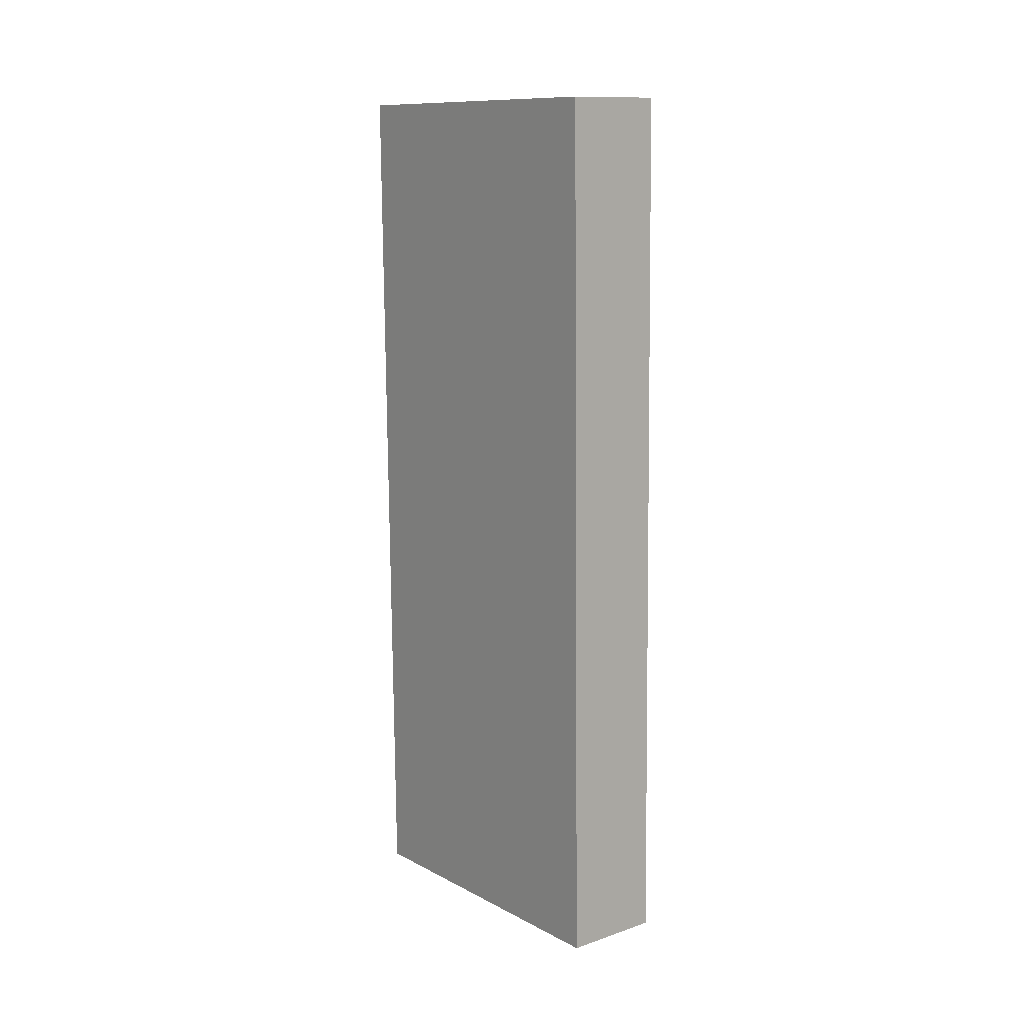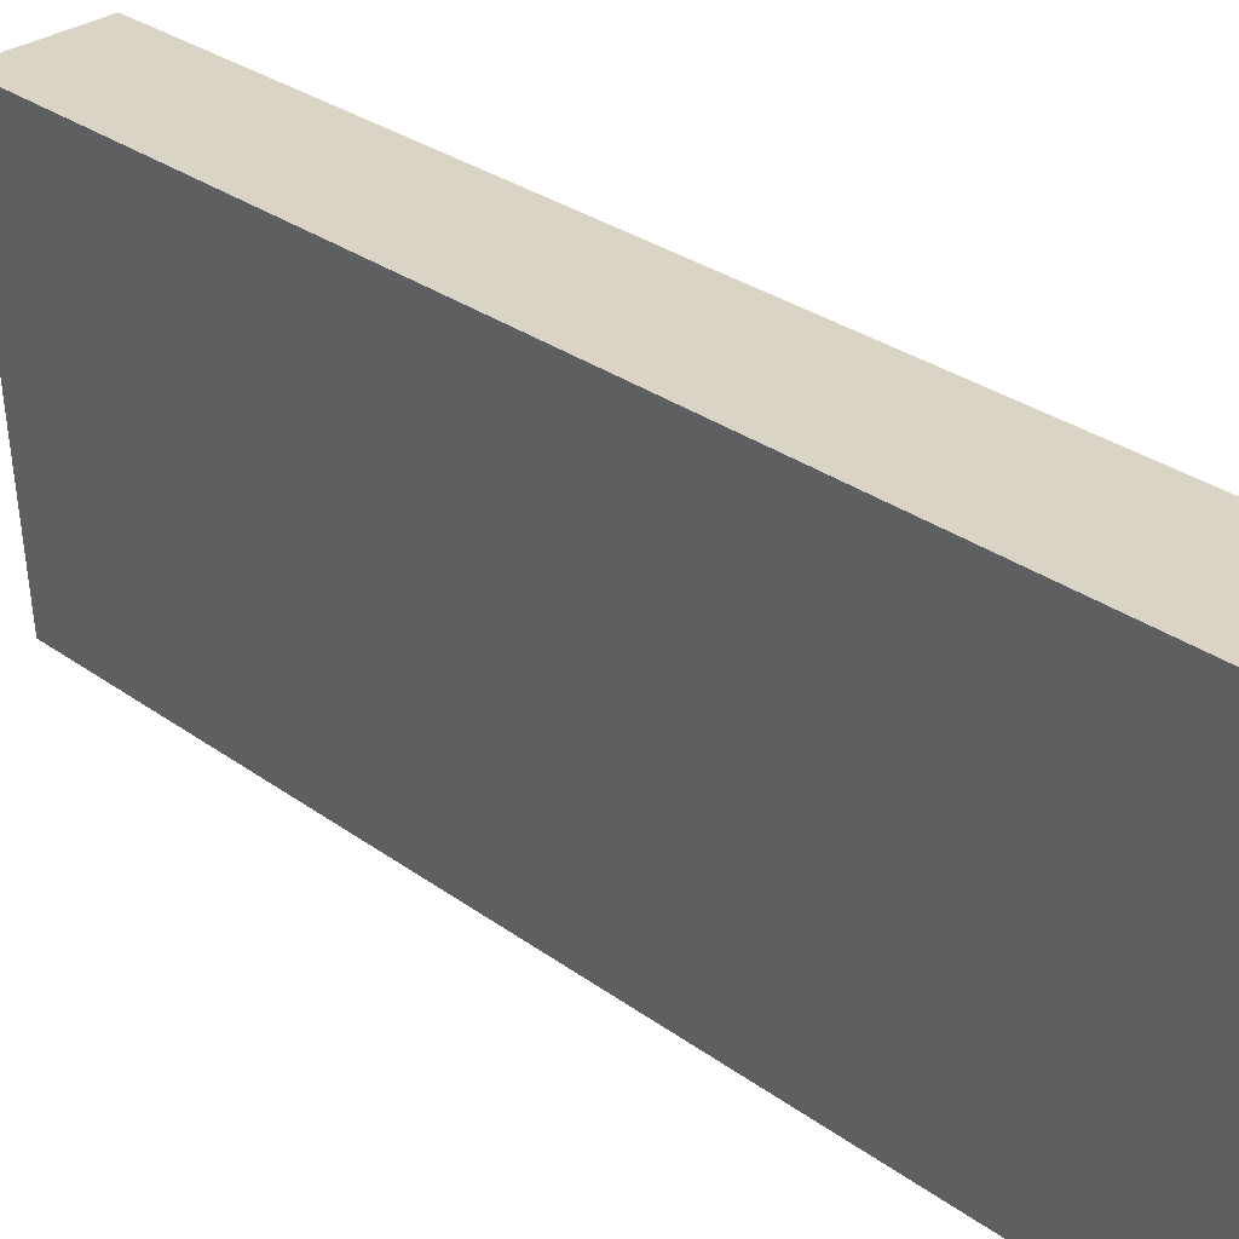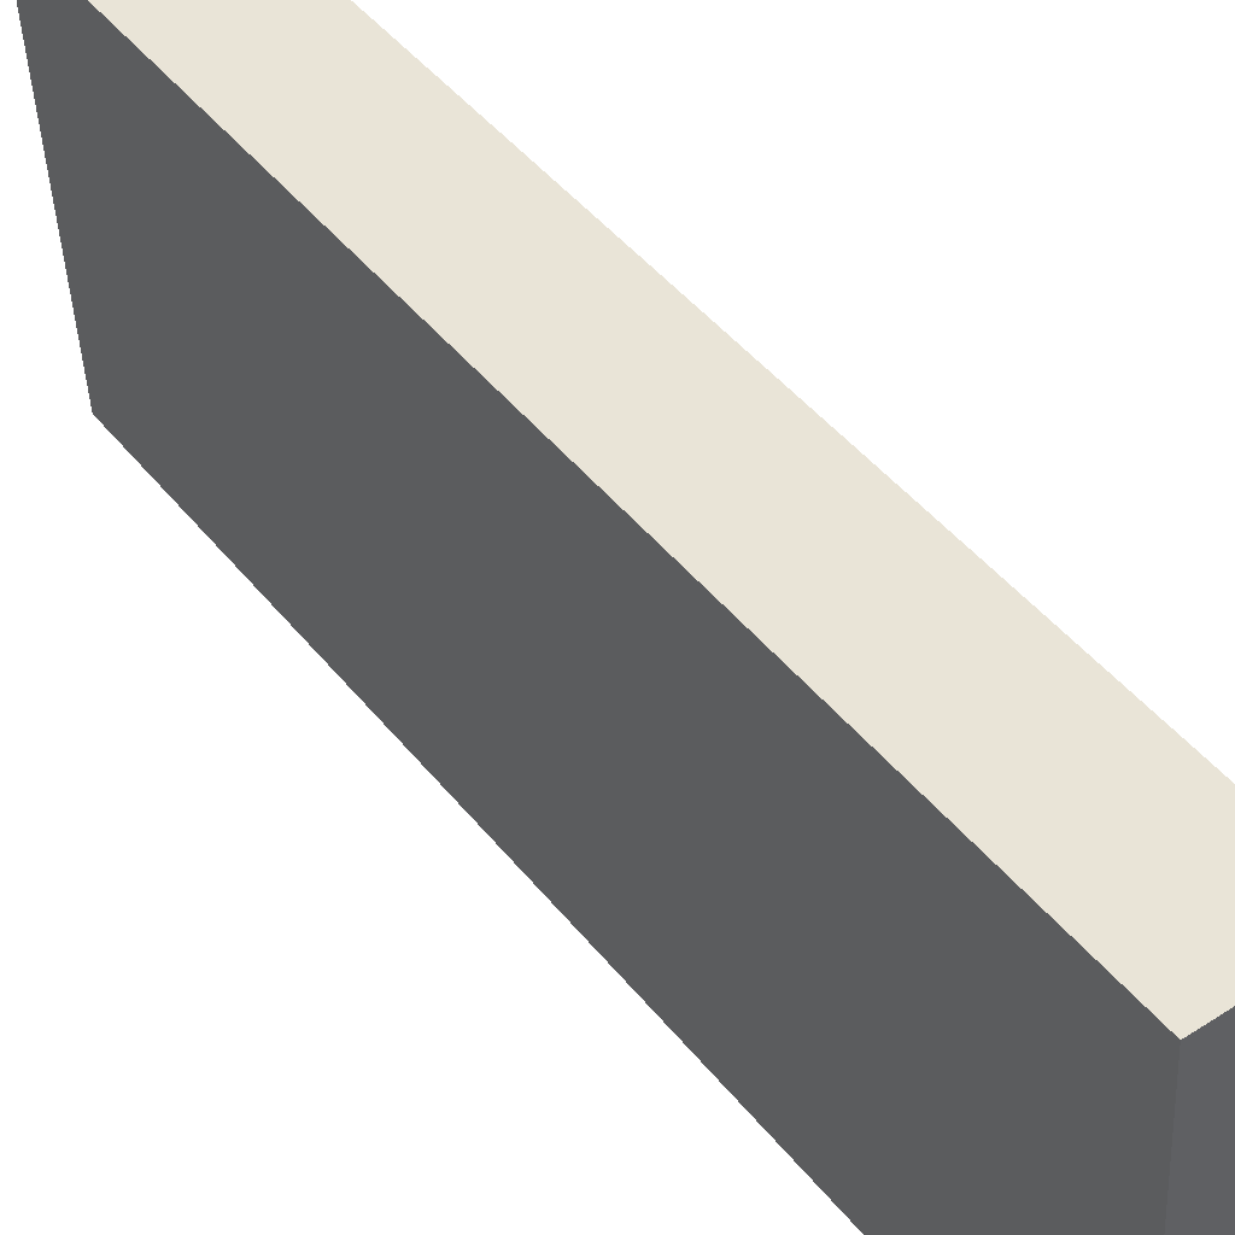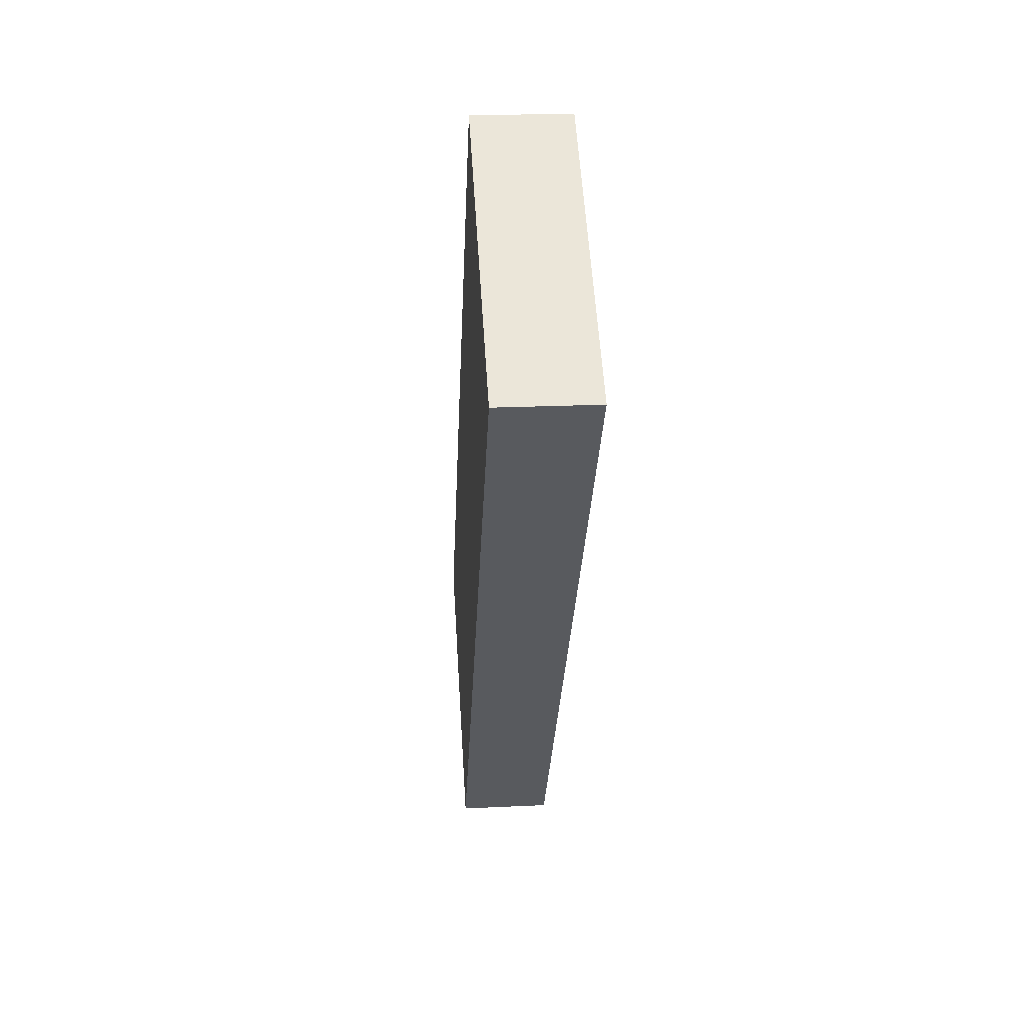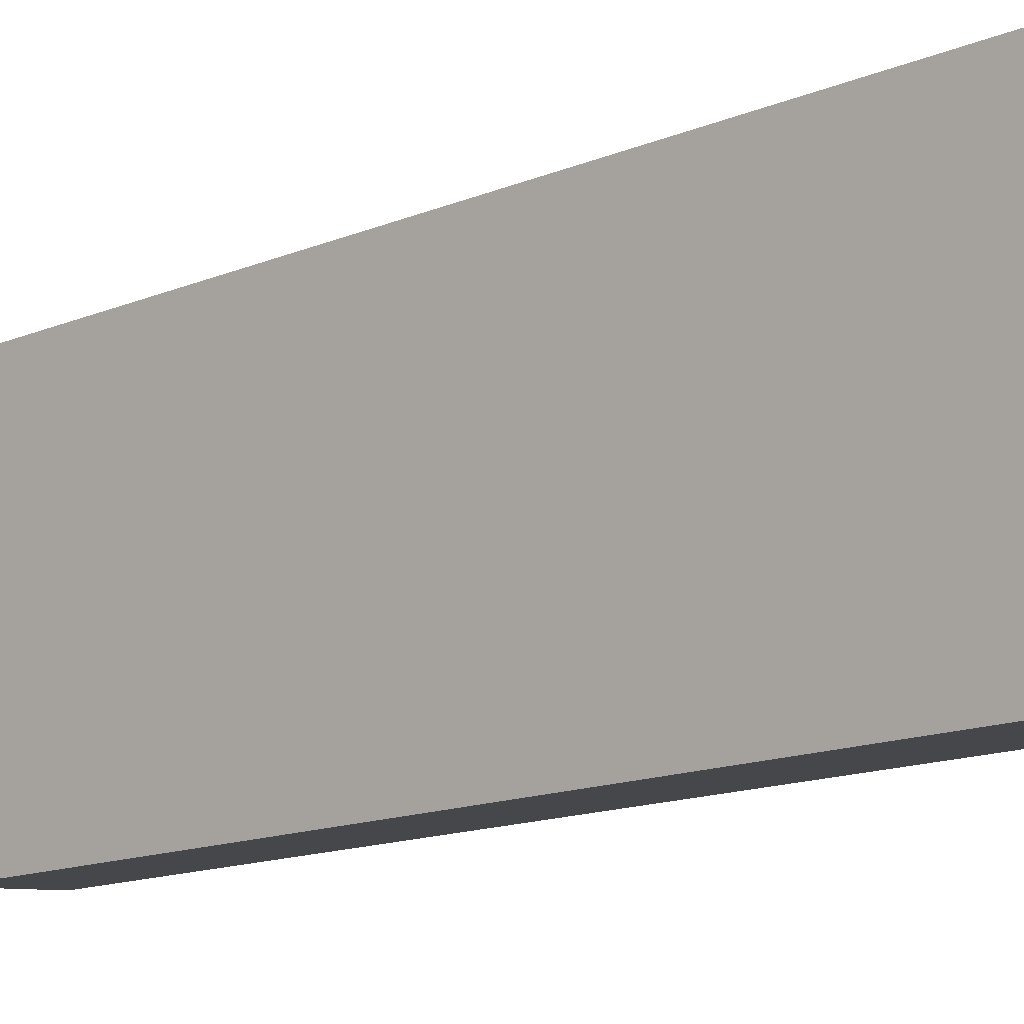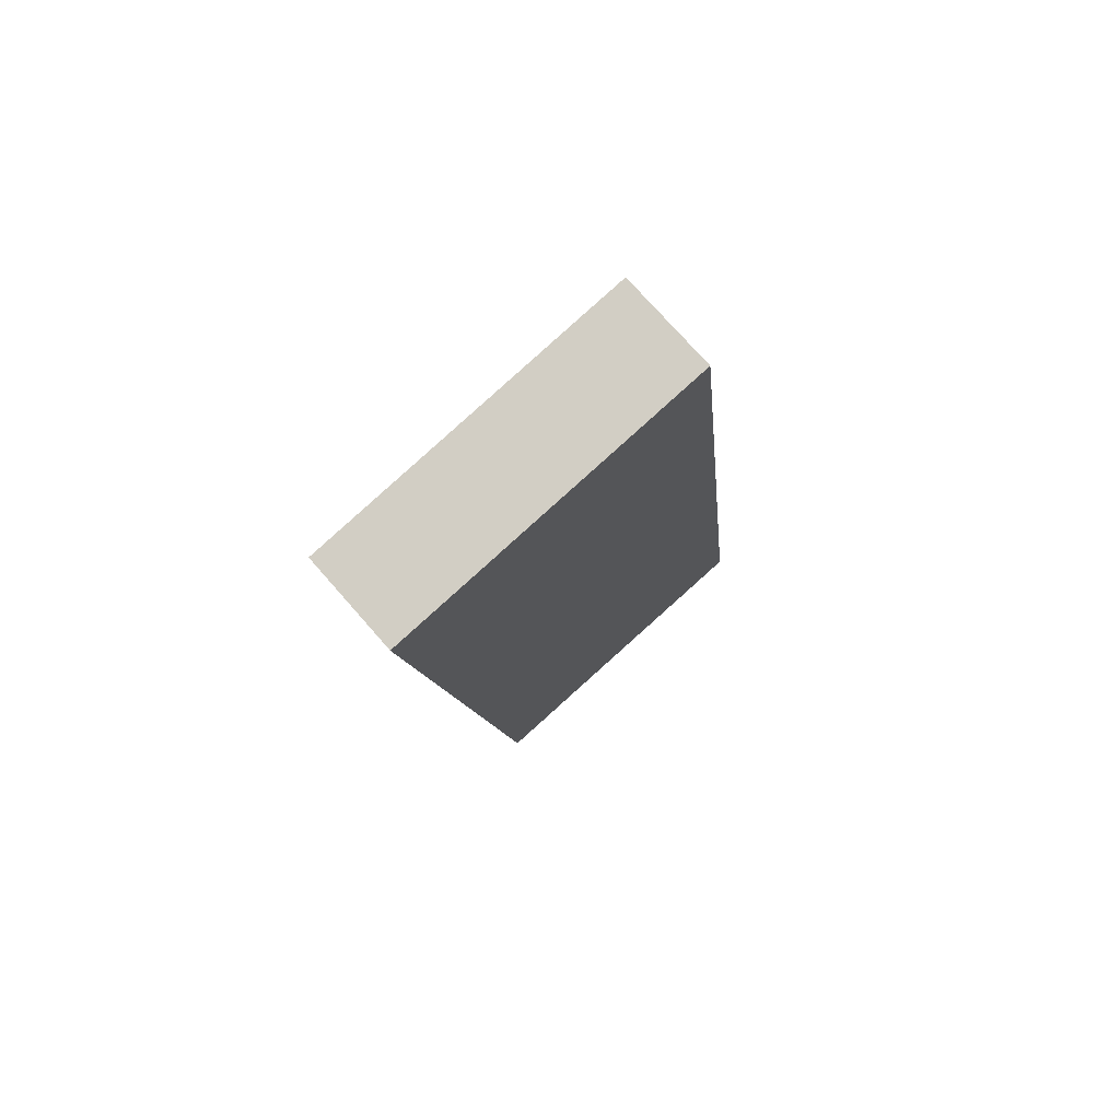
<metadata>
{"format":"obj","ext":"obj","renderer":"f3d","projection":"perspective","resolution":1024,"background":"white","views":[{"elev":16.8,"azim":-38.3,"up":"+Z"},{"elev":33.1,"azim":-38.3,"up":"+Y"},{"elev":49.5,"azim":-32.7,"up":"+Y"},{"elev":62.9,"azim":-3.4,"up":"+Z"},{"elev":-8.0,"azim":-45.4,"up":"+Y"},{"elev":79.1,"azim":-131.4,"up":"+Z"}]}
</metadata>
<code>
o Cube
v 0.1315 -0.9205 -1.979
v 0.3317 -0.6089 2.068
v -0.1257 -0.6089 2.091
v -0.3259 -0.9205 -1.956
v 0.1257 0.616 -2.097
v 0.3259 0.9276 1.95
v -0.1315 0.9276 1.973
v -0.3317 0.616 -2.074
f 1 2 3 4
f 5 8 7 6
f 1 5 6 2
f 2 6 7 3
f 3 7 8 4
f 5 1 4 8

</code>
